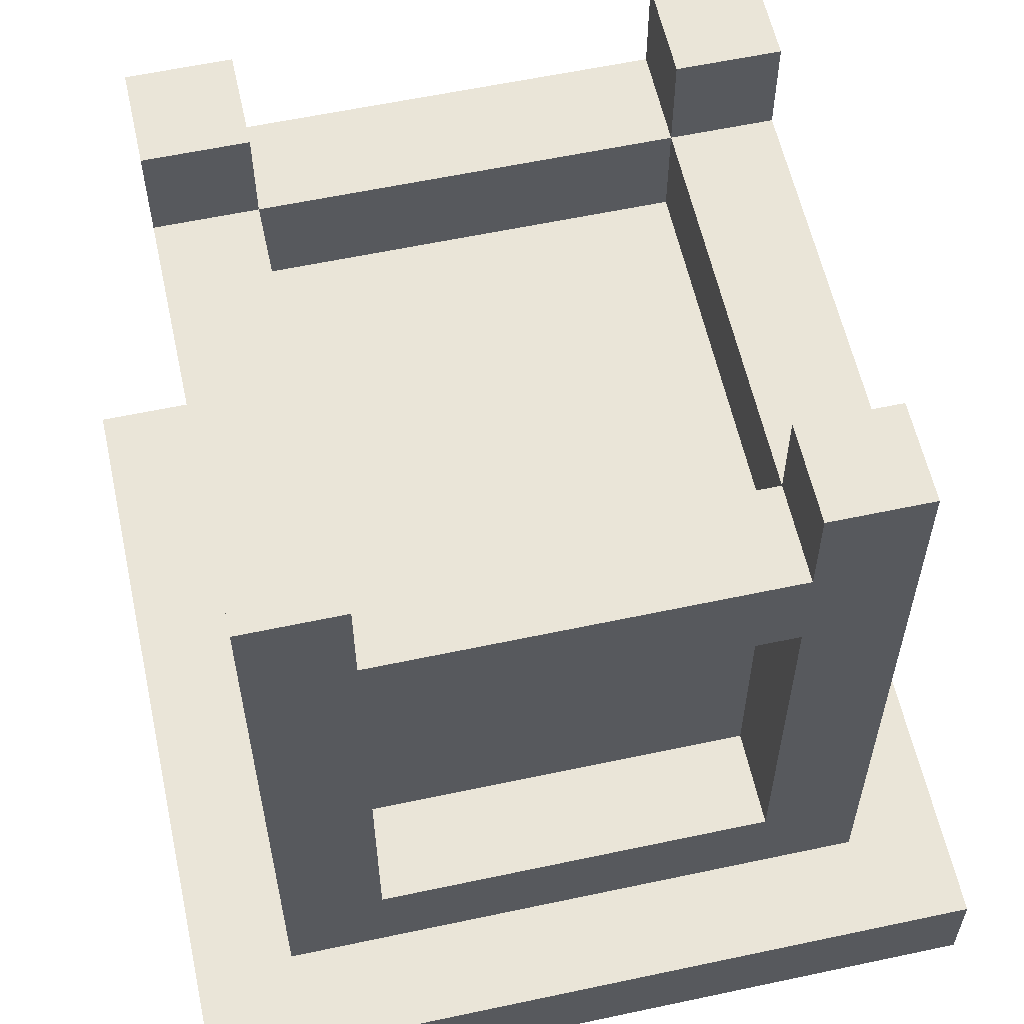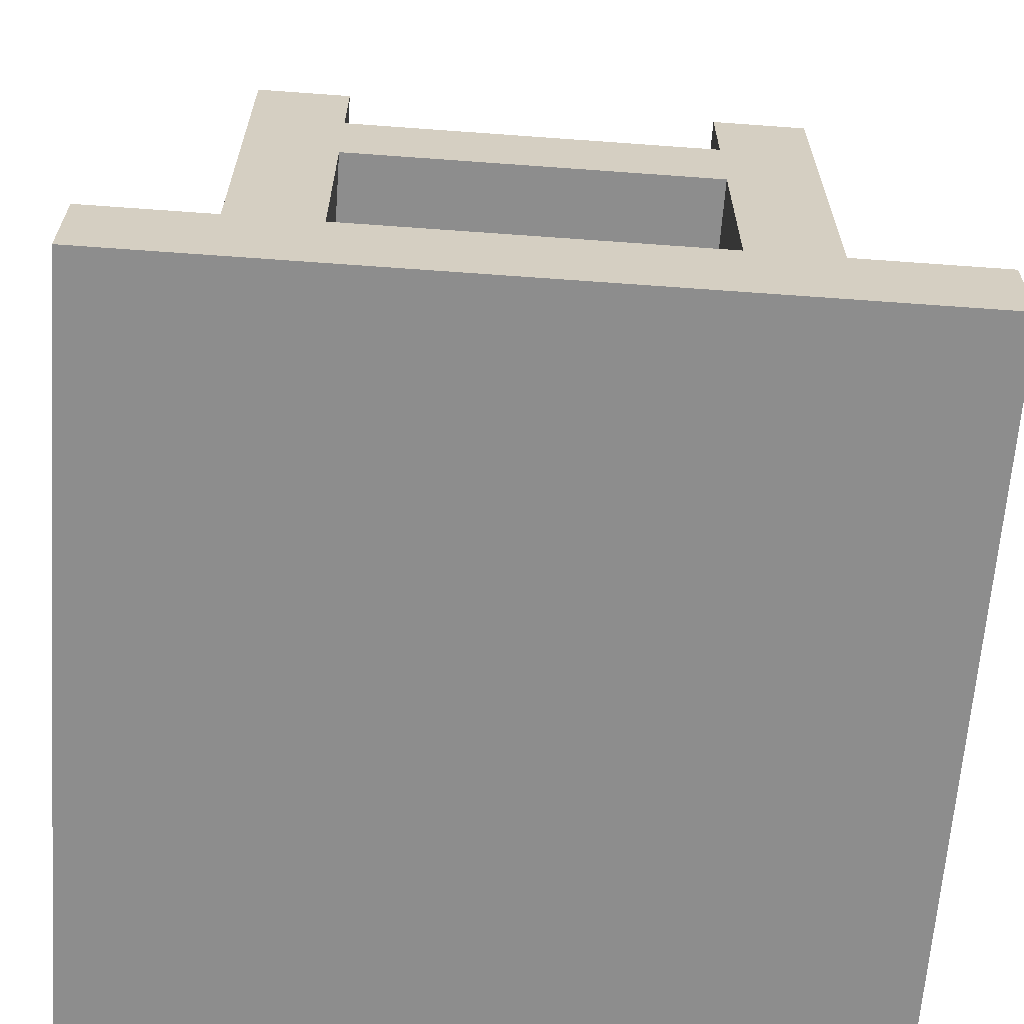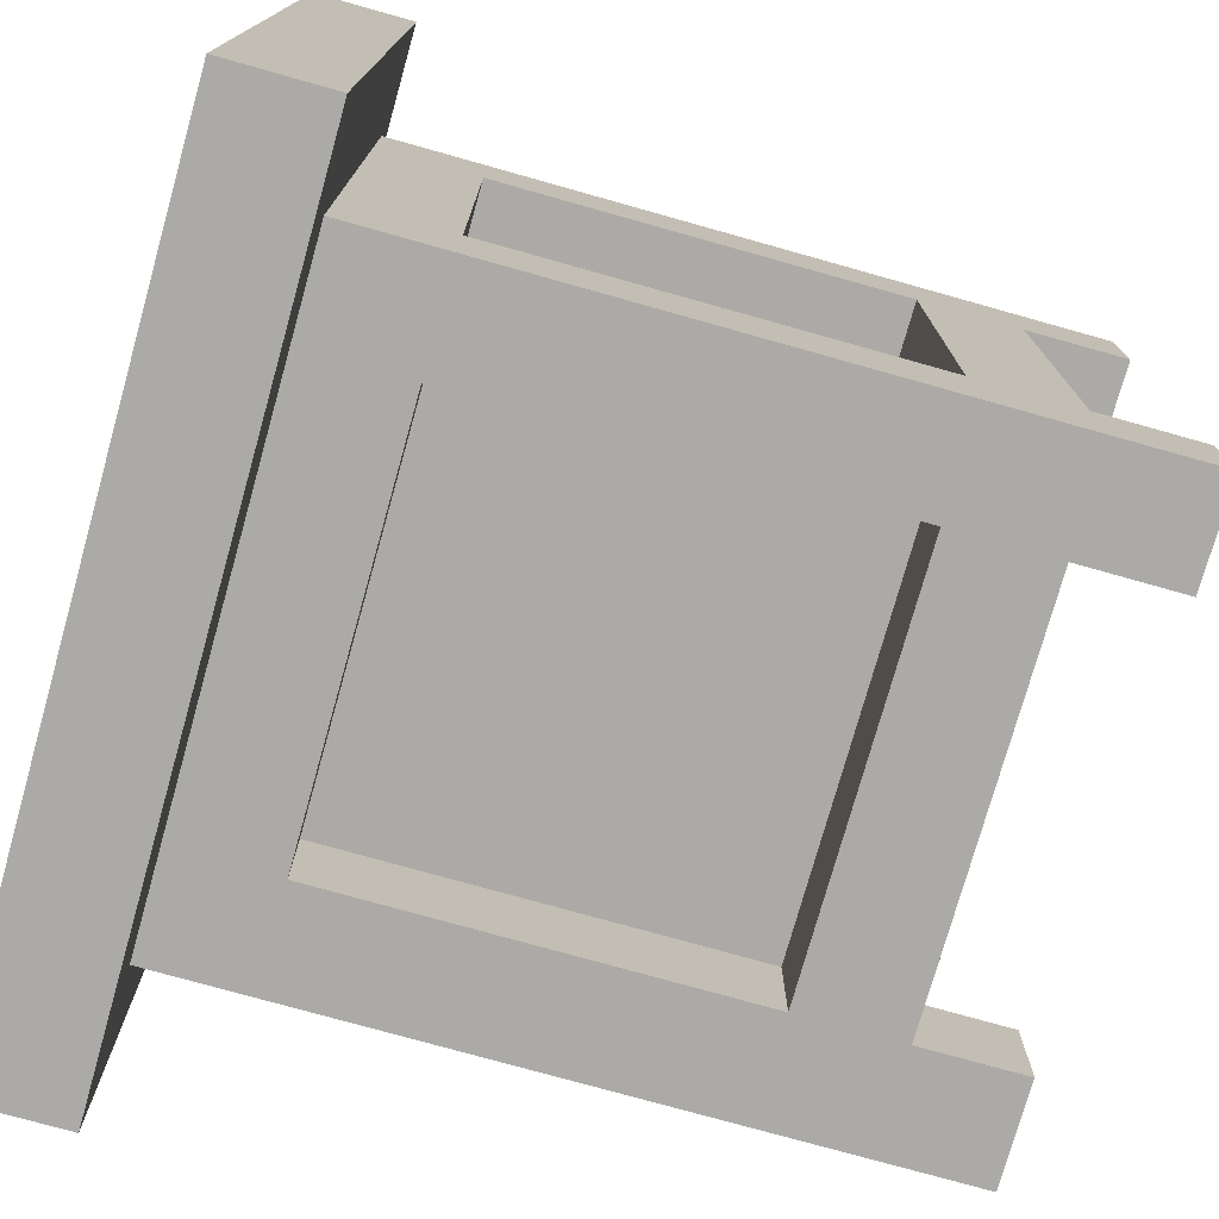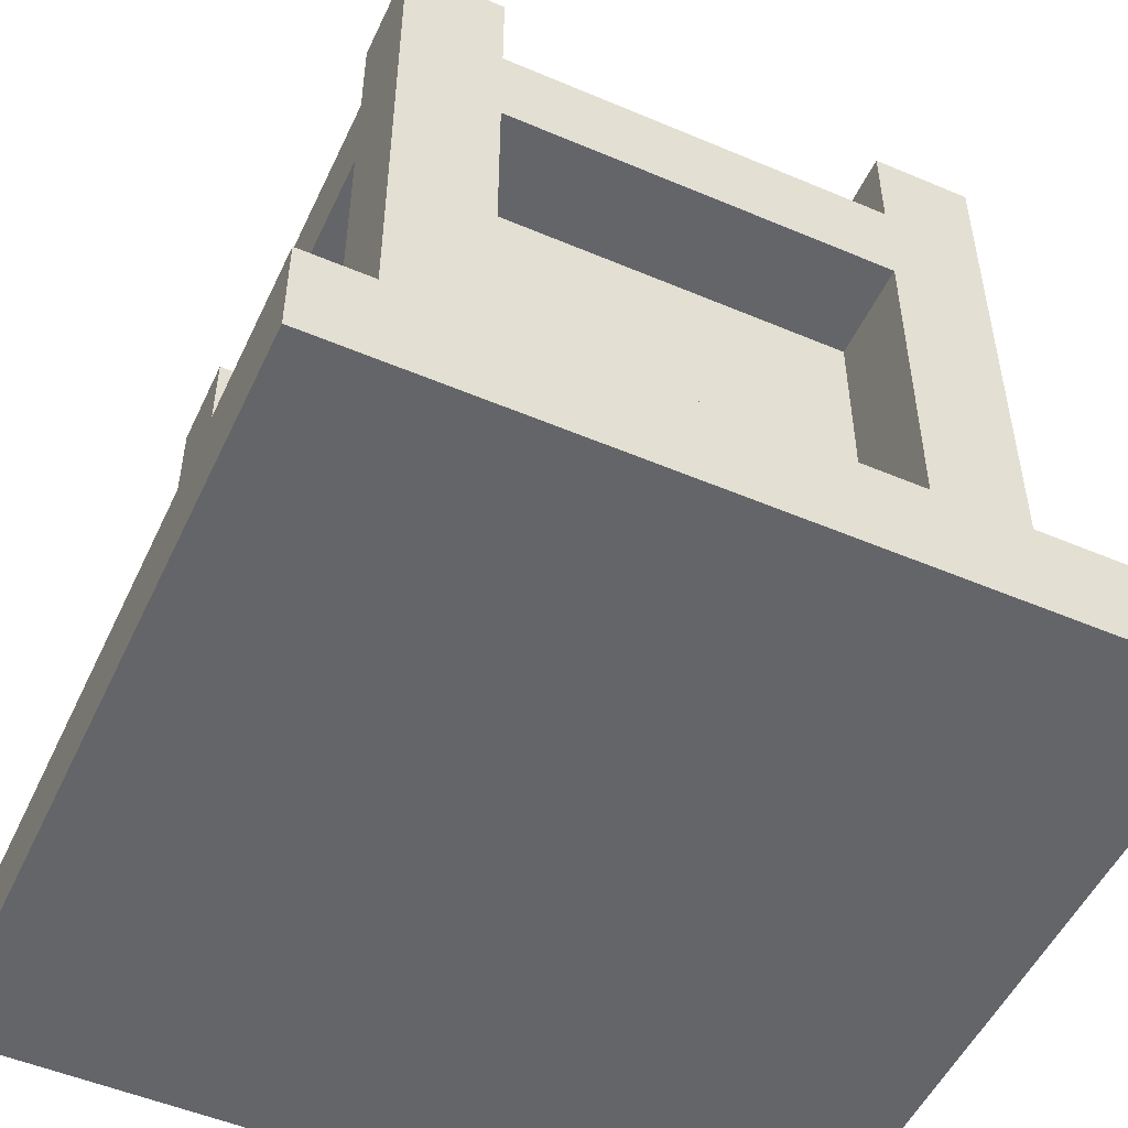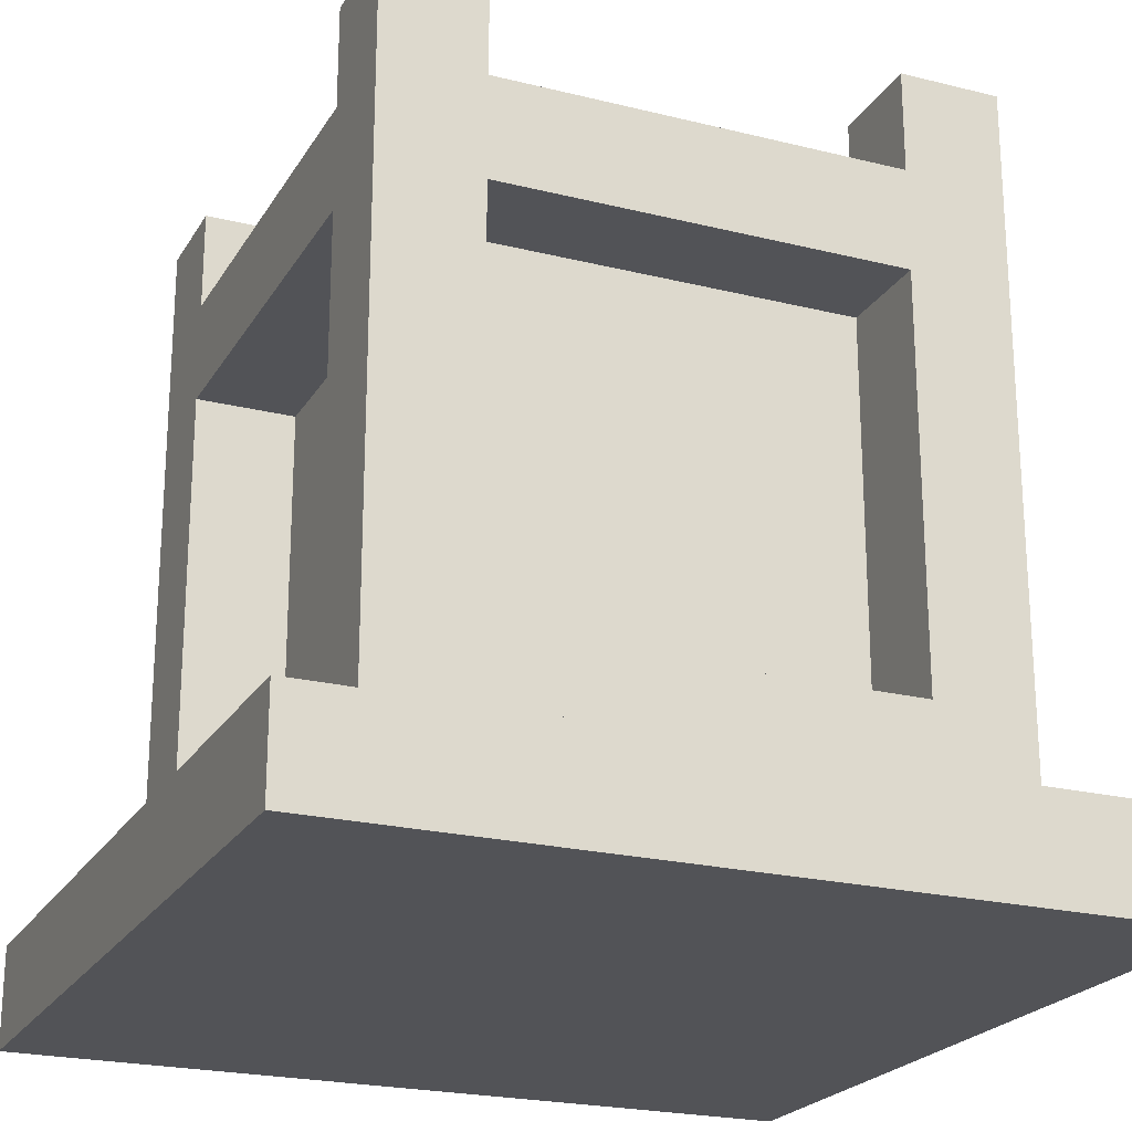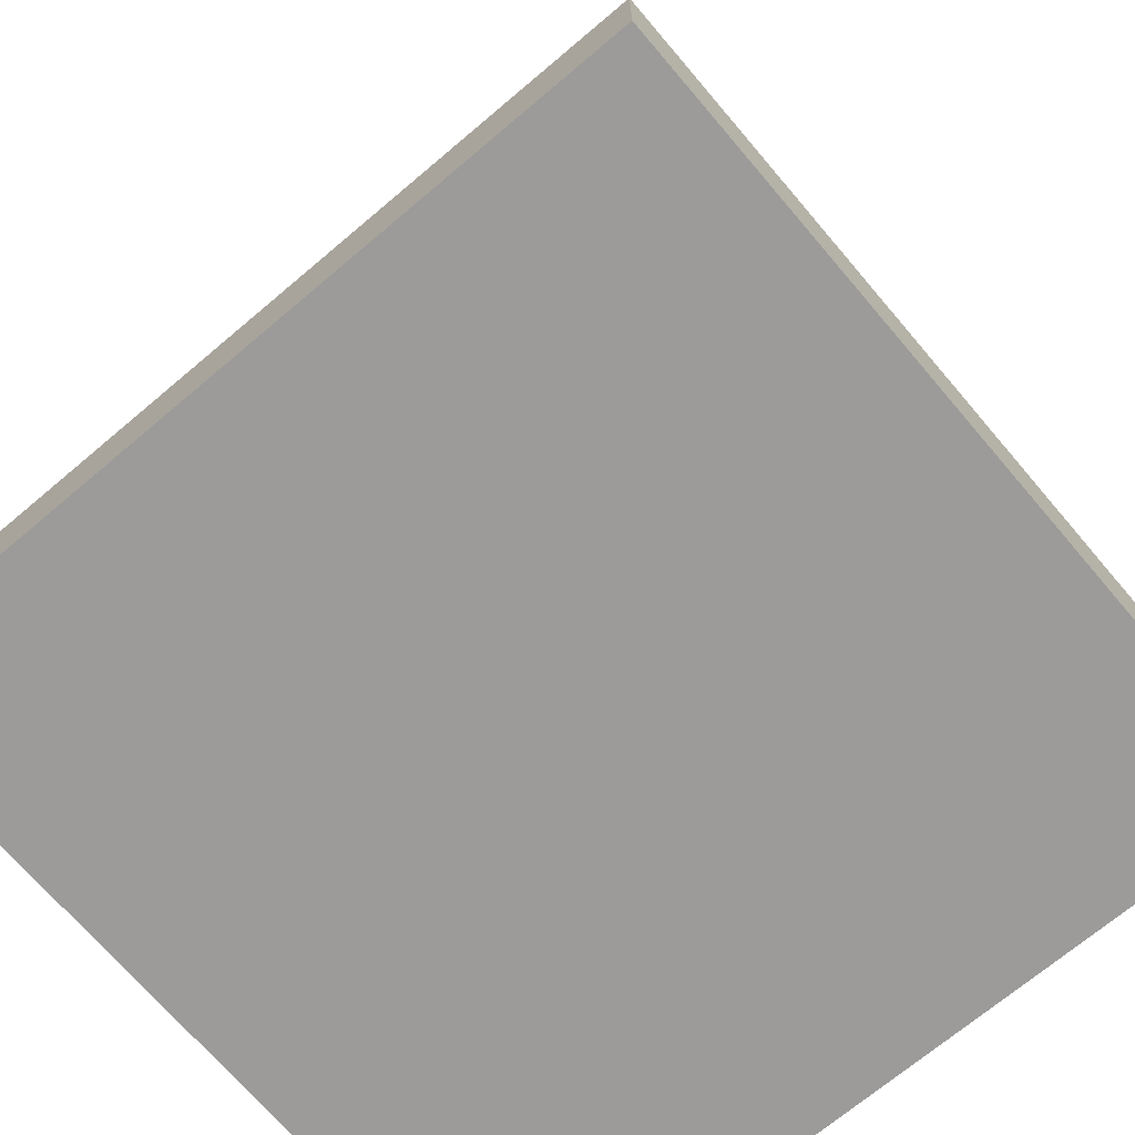
<metadata>
{"format":"obj","ext":"obj","renderer":"f3d","projection":"perspective","resolution":1024,"background":"white","views":[{"elev":59.1,"azim":167.6,"up":"+Y"},{"elev":-64.6,"azim":85.8,"up":"+Y"},{"elev":-76.0,"azim":74.3,"up":"+Z"},{"elev":-51.6,"azim":-114.7,"up":"+Y"},{"elev":-22.4,"azim":156.7,"up":"+Y"},{"elev":-69.9,"azim":-49.7,"up":"+Y"}]}
</metadata>
<code>
g Object_temple_4
v -0.9 -0.9 -0.9
v -0.9 -0.9 -0.7
v 0.7 -0.9 -0.7
v 0.7 -0.9 -0.9
v -0.9 -0.9 -0.7
v -0.9 -0.9 0.7
v -0.7 -0.9 0.7
v -0.7 -0.9 -0.7
v -0.7 -0.9 0.5
v -0.7 -0.9 0.7
v 0.7 -0.9 0.7
v 0.7 -0.9 0.5
v -0.7 -0.7 -0.5
v -0.7 -0.7 0.3
v -0.5 -0.7 0.3
v -0.5 -0.7 -0.5
v -0.7 0.3 -0.5
v -0.7 0.3 0.3
v -0.5 0.3 0.3
v -0.5 0.3 -0.5
v -0.7 0.5 -0.7
v -0.7 0.5 -0.5
v -0.5 0.5 -0.5
v -0.5 0.5 -0.7
v -0.7 0.5 0.3
v -0.7 0.5 0.5
v -0.5 0.5 0.5
v -0.5 0.5 0.3
v -0.5 -0.7 -0.7
v -0.5 -0.7 -0.5
v 0.3 -0.7 -0.5
v 0.3 -0.7 -0.7
v -0.5 -0.7 0.3
v -0.5 -0.7 0.5
v 0.3 -0.7 0.5
v 0.3 -0.7 0.3
v -0.5 0.1 -0.5
v -0.5 0.1 0.3
v 0.3 0.1 0.3
v 0.3 0.1 -0.5
v -0.5 0.3 -0.7
v -0.5 0.3 -0.5
v 0.3 0.3 -0.5
v 0.3 0.3 -0.7
v -0.5 0.3 0.3
v -0.5 0.3 0.5
v 0.3 0.3 0.5
v 0.3 0.3 0.3
v 0.3 -0.7 -0.5
v 0.3 -0.7 0.3
v 0.5 -0.7 0.3
v 0.5 -0.7 -0.5
v 0.3 0.3 -0.5
v 0.3 0.3 0.3
v 0.5 0.3 0.3
v 0.5 0.3 -0.5
v 0.3 0.5 -0.7
v 0.3 0.5 -0.5
v 0.5 0.5 -0.5
v 0.5 0.5 -0.7
v 0.3 0.5 0.3
v 0.3 0.5 0.5
v 0.5 0.5 0.5
v 0.5 0.5 0.3
v 0.5 -0.9 -0.7
v 0.5 -0.9 0.5
v 0.7 -0.9 0.5
v 0.7 -0.9 -0.7
v -0.9 -1.1 -0.9
v 0.7 -1.1 -0.9
v 0.7 -1.1 0.7
v -0.9 -1.1 0.7
v -0.7 0.1 -0.5
v -0.5 0.1 -0.5
v -0.5 0.1 0.3
v -0.7 0.1 0.3
v -0.5 0.1 -0.7
v 0.3 0.1 -0.7
v 0.3 0.1 -0.5
v -0.5 0.1 -0.5
v -0.5 0.1 0.3
v 0.3 0.1 0.3
v 0.3 0.1 0.5
v -0.5 0.1 0.5
v 0.3 0.1 -0.5
v 0.5 0.1 -0.5
v 0.5 0.1 0.3
v 0.3 0.1 0.3
v -0.9 -1.1 -0.9
v -0.9 -1.1 0.7
v -0.9 -0.9 0.7
v -0.9 -0.9 -0.9
v -0.7 -0.9 -0.7
v -0.7 -0.9 -0.5
v -0.7 0.5 -0.5
v -0.7 0.5 -0.7
v -0.7 -0.9 -0.5
v -0.7 -0.9 0.5
v -0.7 -0.7 0.5
v -0.7 -0.7 -0.5
v -0.7 -0.7 0.3
v -0.7 -0.7 0.5
v -0.7 0.5 0.5
v -0.7 0.5 0.3
v -0.7 0.1 -0.5
v -0.7 0.1 0.3
v -0.7 0.3 0.3
v -0.7 0.3 -0.5
v -0.5 -0.7 -0.5
v -0.5 -0.7 0.3
v -0.5 0.1 0.3
v -0.5 0.1 -0.5
v 0.3 -0.7 -0.7
v 0.3 -0.7 -0.5
v 0.3 0.1 -0.5
v 0.3 0.1 -0.7
v 0.3 -0.7 0.3
v 0.3 -0.7 0.5
v 0.3 0.1 0.5
v 0.3 0.1 0.3
v 0.3 0.1 -0.5
v 0.3 0.1 0.3
v 0.3 0.3 0.3
v 0.3 0.3 -0.5
v 0.3 0.3 -0.7
v 0.3 0.3 -0.5
v 0.3 0.5 -0.5
v 0.3 0.5 -0.7
v 0.3 0.3 0.3
v 0.3 0.3 0.5
v 0.3 0.5 0.5
v 0.3 0.5 0.3
v -0.5 -0.7 -0.7
v -0.5 0.1 -0.7
v -0.5 0.1 -0.5
v -0.5 -0.7 -0.5
v -0.5 -0.7 0.3
v -0.5 0.1 0.3
v -0.5 0.1 0.5
v -0.5 -0.7 0.5
v -0.5 0.1 -0.5
v -0.5 0.3 -0.5
v -0.5 0.3 0.3
v -0.5 0.1 0.3
v -0.5 0.3 -0.7
v -0.5 0.5 -0.7
v -0.5 0.5 -0.5
v -0.5 0.3 -0.5
v -0.5 0.3 0.3
v -0.5 0.5 0.3
v -0.5 0.5 0.5
v -0.5 0.3 0.5
v 0.3 -0.7 -0.5
v 0.3 0.1 -0.5
v 0.3 0.1 0.3
v 0.3 -0.7 0.3
v 0.5 -0.9 -0.7
v 0.5 0.5 -0.7
v 0.5 0.5 -0.5
v 0.5 -0.9 -0.5
v 0.5 -0.9 -0.5
v 0.5 -0.7 -0.5
v 0.5 -0.7 0.5
v 0.5 -0.9 0.5
v 0.5 -0.7 0.3
v 0.5 0.5 0.3
v 0.5 0.5 0.5
v 0.5 -0.7 0.5
v 0.5 0.1 -0.5
v 0.5 0.3 -0.5
v 0.5 0.3 0.3
v 0.5 0.1 0.3
v 0.7 -1.1 -0.9
v 0.7 -0.9 -0.9
v 0.7 -0.9 0.7
v 0.7 -1.1 0.7
v -0.9 -1.1 0.7
v 0.7 -1.1 0.7
v 0.7 -0.9 0.7
v -0.9 -0.9 0.7
v -0.7 -0.9 0.5
v 0.5 -0.9 0.5
v 0.5 -0.7 0.5
v -0.7 -0.7 0.5
v -0.7 -0.7 -0.5
v -0.5 -0.7 -0.5
v -0.5 0.1 -0.5
v -0.7 0.1 -0.5
v -0.7 -0.7 0.5
v -0.5 -0.7 0.5
v -0.5 0.5 0.5
v -0.7 0.5 0.5
v -0.7 0.3 -0.5
v -0.5 0.3 -0.5
v -0.5 0.5 -0.5
v -0.7 0.5 -0.5
v -0.5 -0.7 0.3
v 0.3 -0.7 0.3
v 0.3 0.1 0.3
v -0.5 0.1 0.3
v -0.5 0.1 -0.5
v 0.3 0.1 -0.5
v 0.3 0.3 -0.5
v -0.5 0.3 -0.5
v -0.5 0.1 0.5
v 0.5 0.1 0.5
v 0.5 0.3 0.5
v -0.5 0.3 0.5
v 0.3 -0.7 -0.5
v 0.5 -0.7 -0.5
v 0.5 0.1 -0.5
v 0.3 0.1 -0.5
v 0.3 -0.7 0.5
v 0.5 -0.7 0.5
v 0.5 0.1 0.5
v 0.3 0.1 0.5
v 0.3 0.3 -0.5
v 0.5 0.3 -0.5
v 0.5 0.5 -0.5
v 0.3 0.5 -0.5
v 0.3 0.3 0.5
v 0.5 0.3 0.5
v 0.5 0.5 0.5
v 0.3 0.5 0.5
v -0.9 -1.1 -0.9
v -0.9 -0.9 -0.9
v 0.7 -0.9 -0.9
v 0.7 -1.1 -0.9
v -0.7 -0.9 -0.7
v -0.7 -0.7 -0.7
v 0.5 -0.7 -0.7
v 0.5 -0.9 -0.7
v -0.7 -0.7 -0.7
v -0.7 0.5 -0.7
v -0.5 0.5 -0.7
v -0.5 -0.7 -0.7
v -0.7 -0.7 0.3
v -0.7 0.1 0.3
v -0.5 0.1 0.3
v -0.5 -0.7 0.3
v -0.7 0.3 0.3
v -0.7 0.5 0.3
v -0.5 0.5 0.3
v -0.5 0.3 0.3
v -0.5 -0.7 -0.5
v -0.5 0.1 -0.5
v 0.3 0.1 -0.5
v 0.3 -0.7 -0.5
v -0.5 0.1 -0.7
v -0.5 0.3 -0.7
v 0.5 0.3 -0.7
v 0.5 0.1 -0.7
v -0.5 0.1 0.3
v -0.5 0.3 0.3
v 0.3 0.3 0.3
v 0.3 0.1 0.3
v 0.3 -0.7 -0.7
v 0.3 0.1 -0.7
v 0.5 0.1 -0.7
v 0.5 -0.7 -0.7
v 0.3 -0.7 0.3
v 0.3 0.1 0.3
v 0.5 0.1 0.3
v 0.5 -0.7 0.3
v 0.3 0.3 -0.7
v 0.3 0.5 -0.7
v 0.5 0.5 -0.7
v 0.5 0.3 -0.7
v 0.3 0.3 0.3
v 0.3 0.5 0.3
v 0.5 0.5 0.3
v 0.5 0.3 0.3
f 1 2 3
f 1 3 4
f 5 6 7
f 5 7 8
f 9 10 11
f 9 11 12
f 13 14 15
f 13 15 16
f 17 18 19
f 17 19 20
f 21 22 23
f 21 23 24
f 25 26 27
f 25 27 28
f 29 30 31
f 29 31 32
f 33 34 35
f 33 35 36
f 37 38 39
f 37 39 40
f 41 42 43
f 41 43 44
f 45 46 47
f 45 47 48
f 49 50 51
f 49 51 52
f 53 54 55
f 53 55 56
f 57 58 59
f 57 59 60
f 61 62 63
f 61 63 64
f 65 66 67
f 65 67 68
f 69 70 71
f 69 71 72
f 73 74 75
f 73 75 76
f 77 78 79
f 77 79 80
f 81 82 83
f 81 83 84
f 85 86 87
f 85 87 88
f 89 90 91
f 89 91 92
f 93 94 95
f 93 95 96
f 97 98 99
f 97 99 100
f 101 102 103
f 101 103 104
f 105 106 107
f 105 107 108
f 109 110 111
f 109 111 112
f 113 114 115
f 113 115 116
f 117 118 119
f 117 119 120
f 121 122 123
f 121 123 124
f 125 126 127
f 125 127 128
f 129 130 131
f 129 131 132
f 133 134 135
f 133 135 136
f 137 138 139
f 137 139 140
f 141 142 143
f 141 143 144
f 145 146 147
f 145 147 148
f 149 150 151
f 149 151 152
f 153 154 155
f 153 155 156
f 157 158 159
f 157 159 160
f 161 162 163
f 161 163 164
f 165 166 167
f 165 167 168
f 169 170 171
f 169 171 172
f 173 174 175
f 173 175 176
f 177 178 179
f 177 179 180
f 181 182 183
f 181 183 184
f 185 186 187
f 185 187 188
f 189 190 191
f 189 191 192
f 193 194 195
f 193 195 196
f 197 198 199
f 197 199 200
f 201 202 203
f 201 203 204
f 205 206 207
f 205 207 208
f 209 210 211
f 209 211 212
f 213 214 215
f 213 215 216
f 217 218 219
f 217 219 220
f 221 222 223
f 221 223 224
f 225 226 227
f 225 227 228
f 229 230 231
f 229 231 232
f 233 234 235
f 233 235 236
f 237 238 239
f 237 239 240
f 241 242 243
f 241 243 244
f 245 246 247
f 245 247 248
f 249 250 251
f 249 251 252
f 253 254 255
f 253 255 256
f 257 258 259
f 257 259 260
f 261 262 263
f 261 263 264
f 265 266 267
f 265 267 268
f 269 270 271
f 269 271 272

</code>
